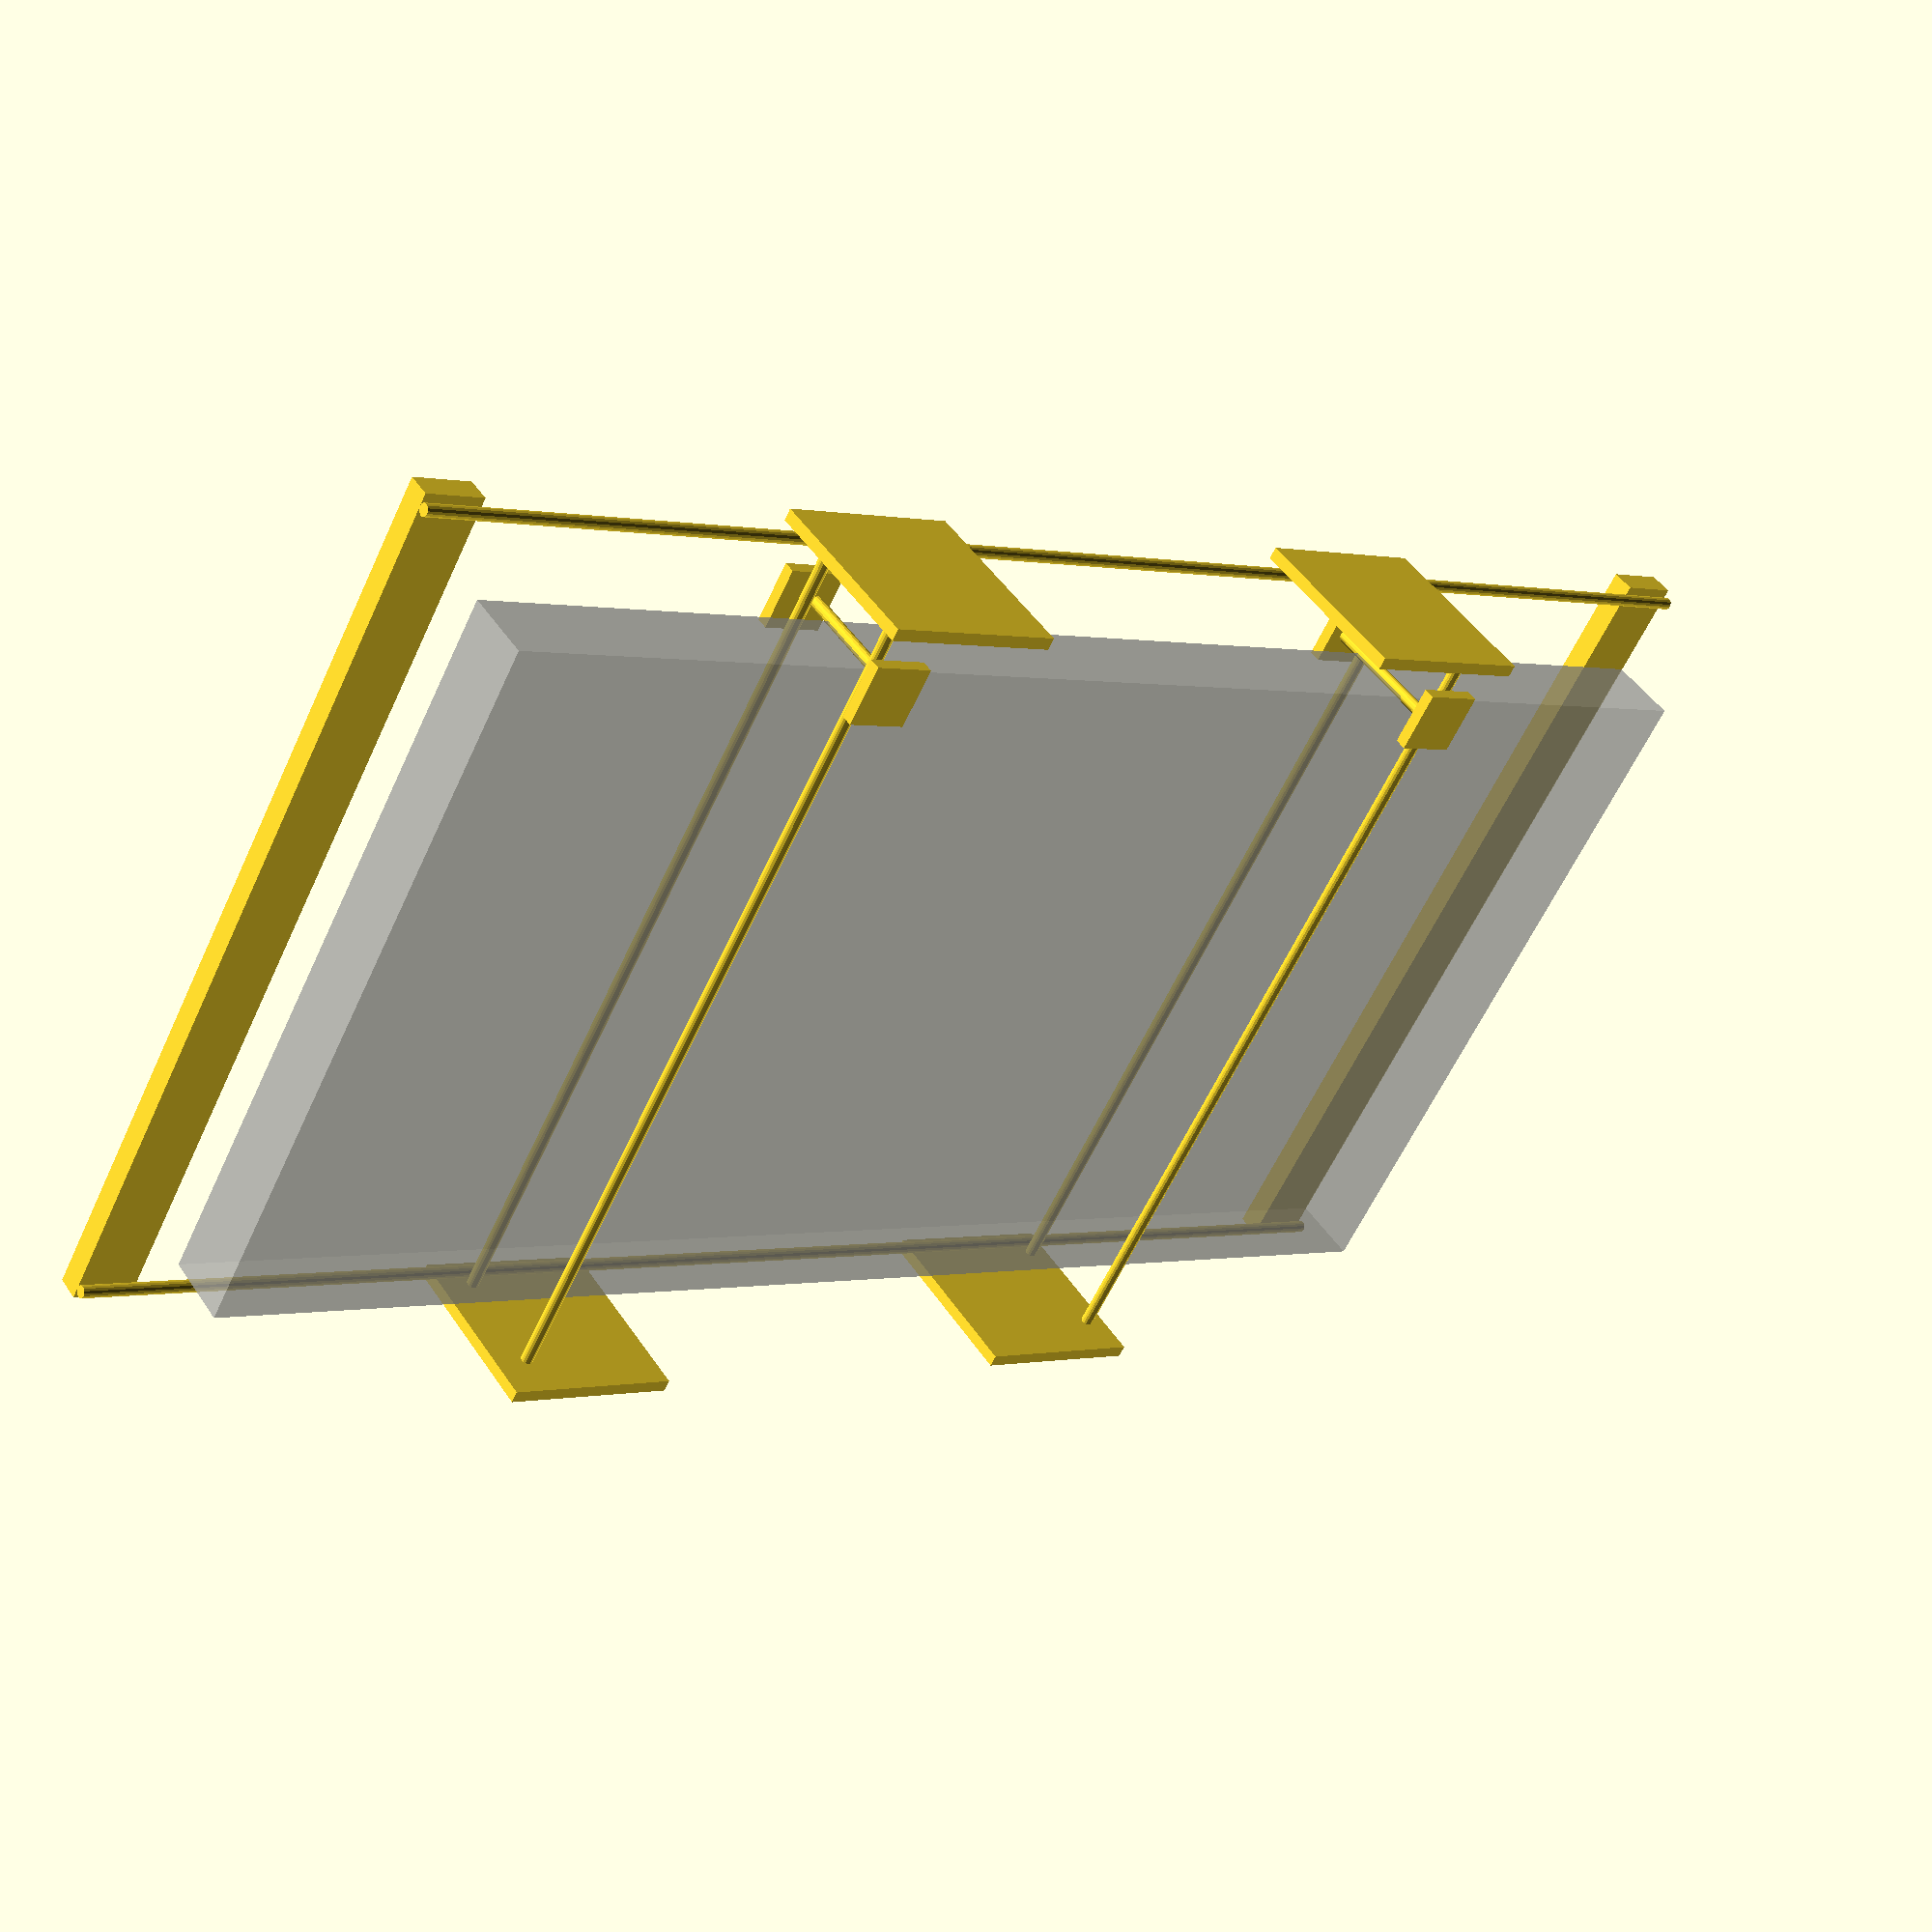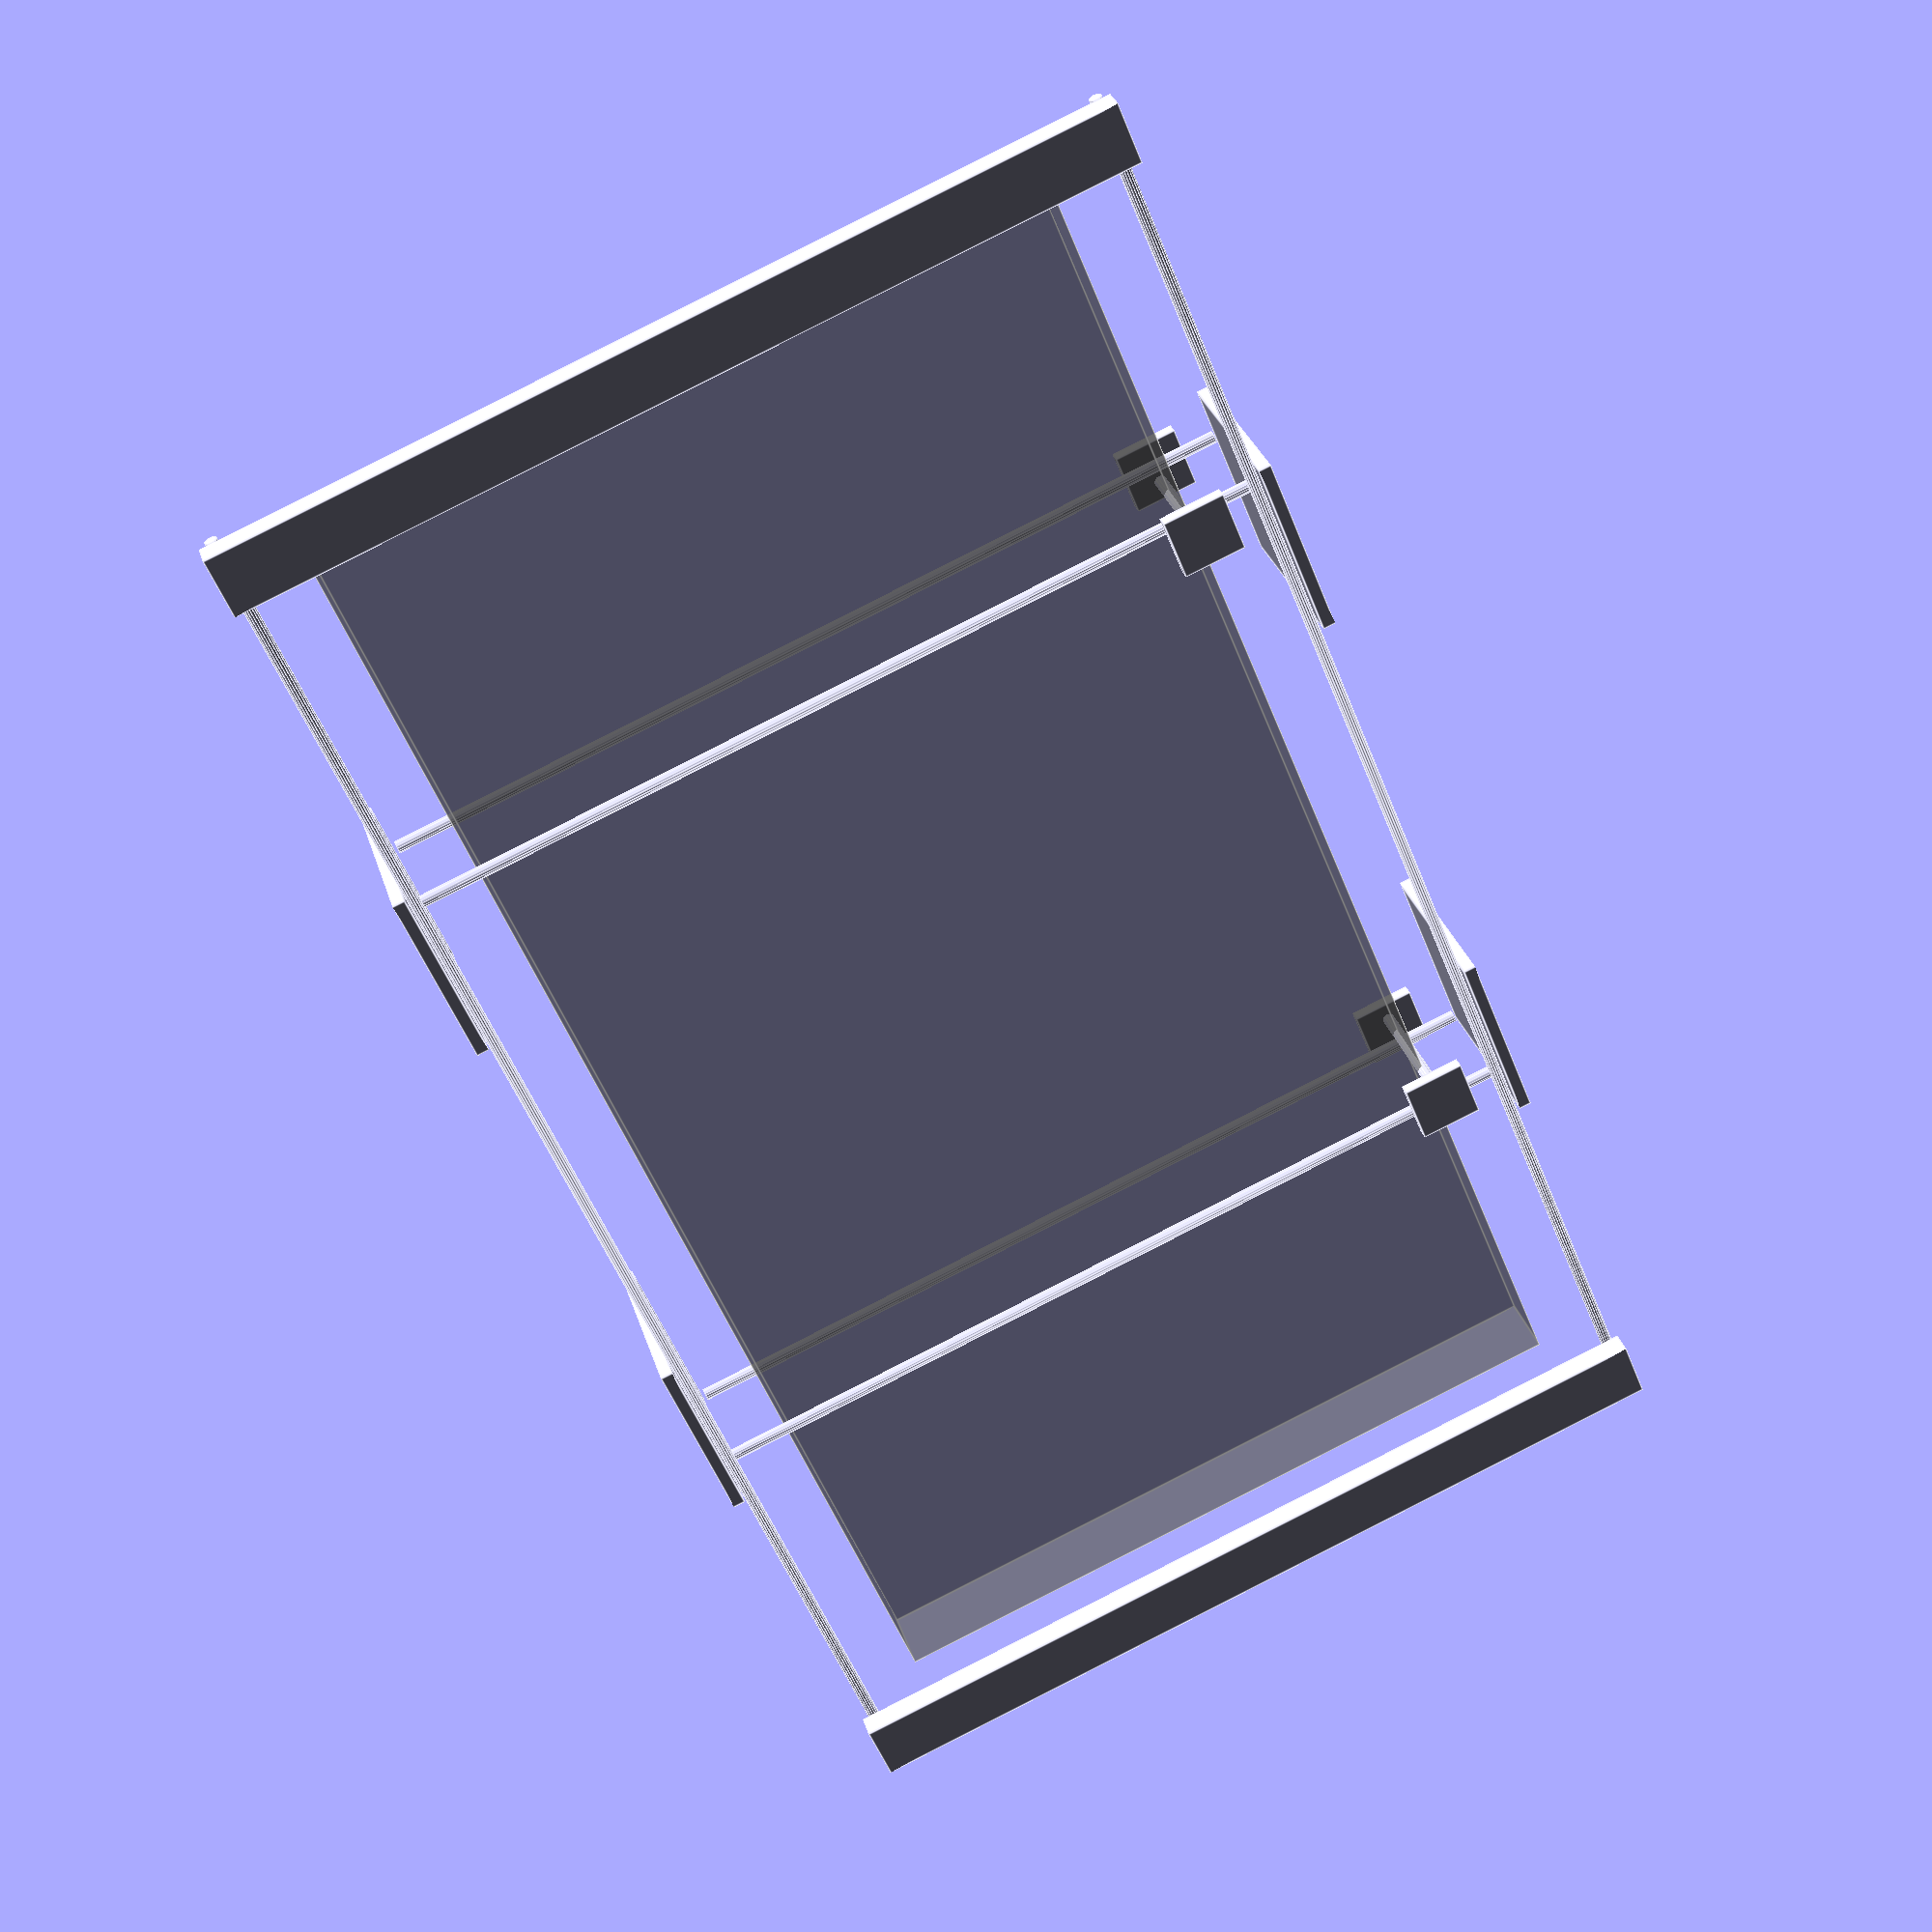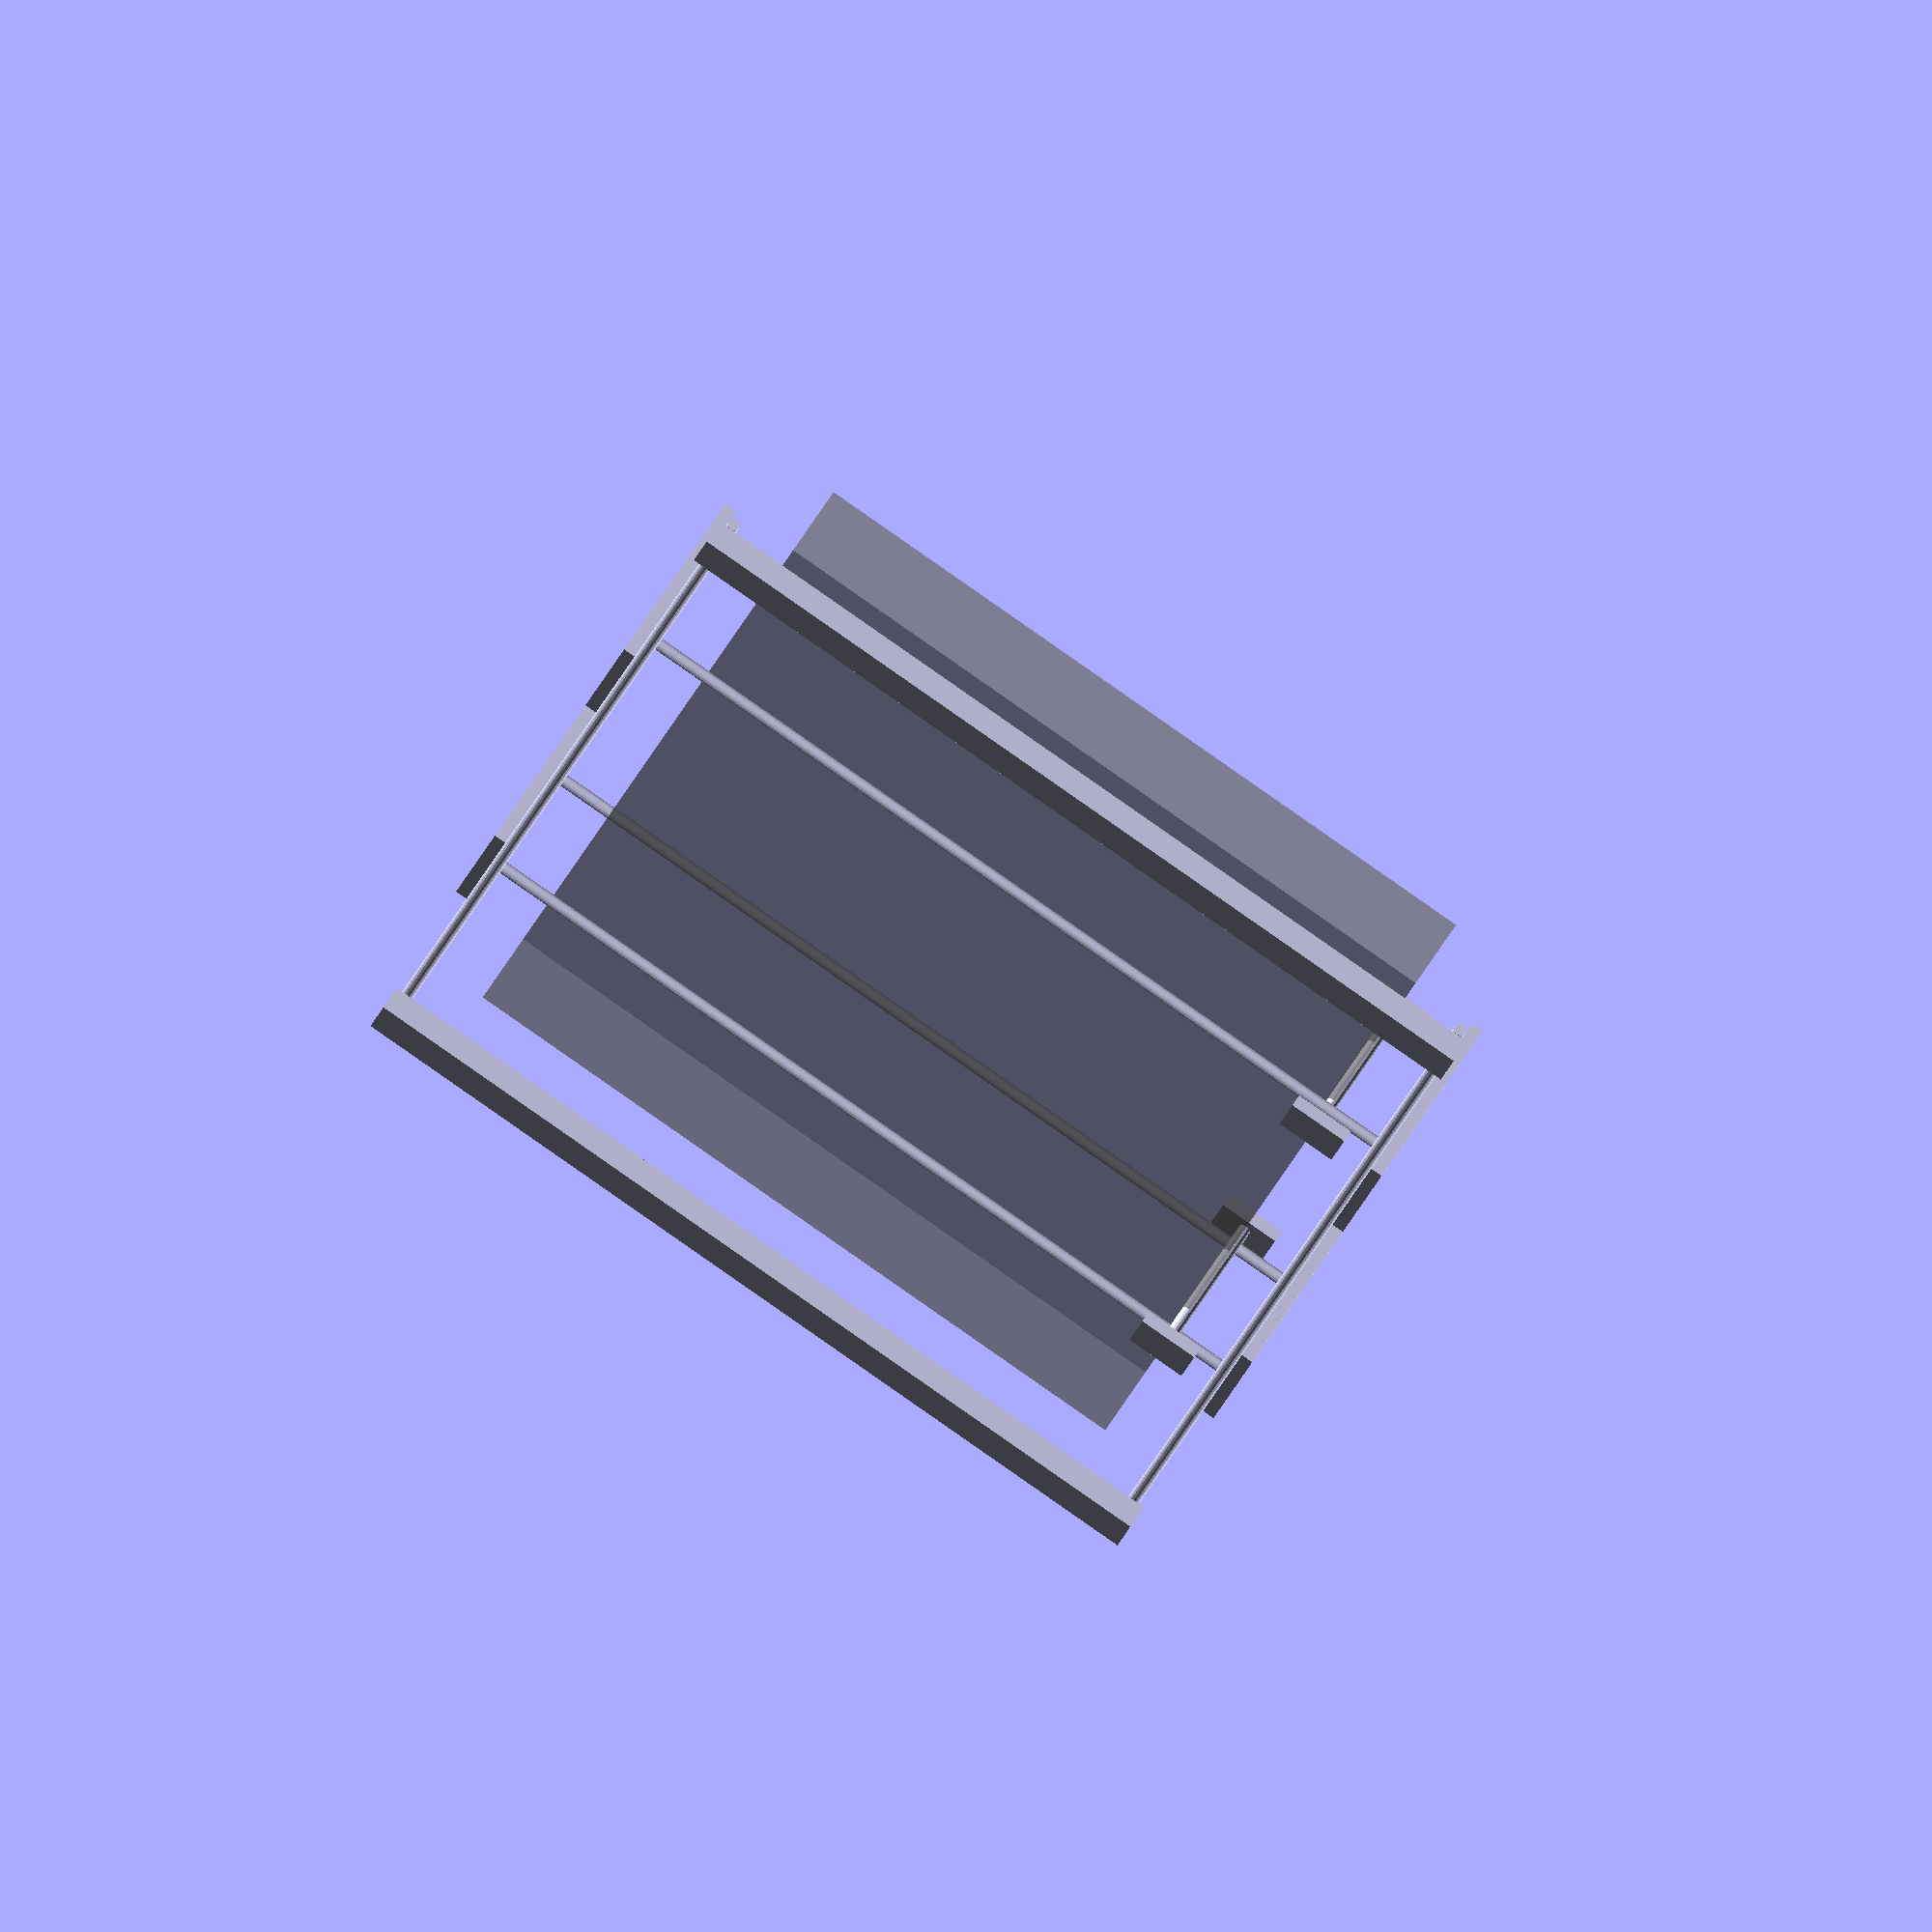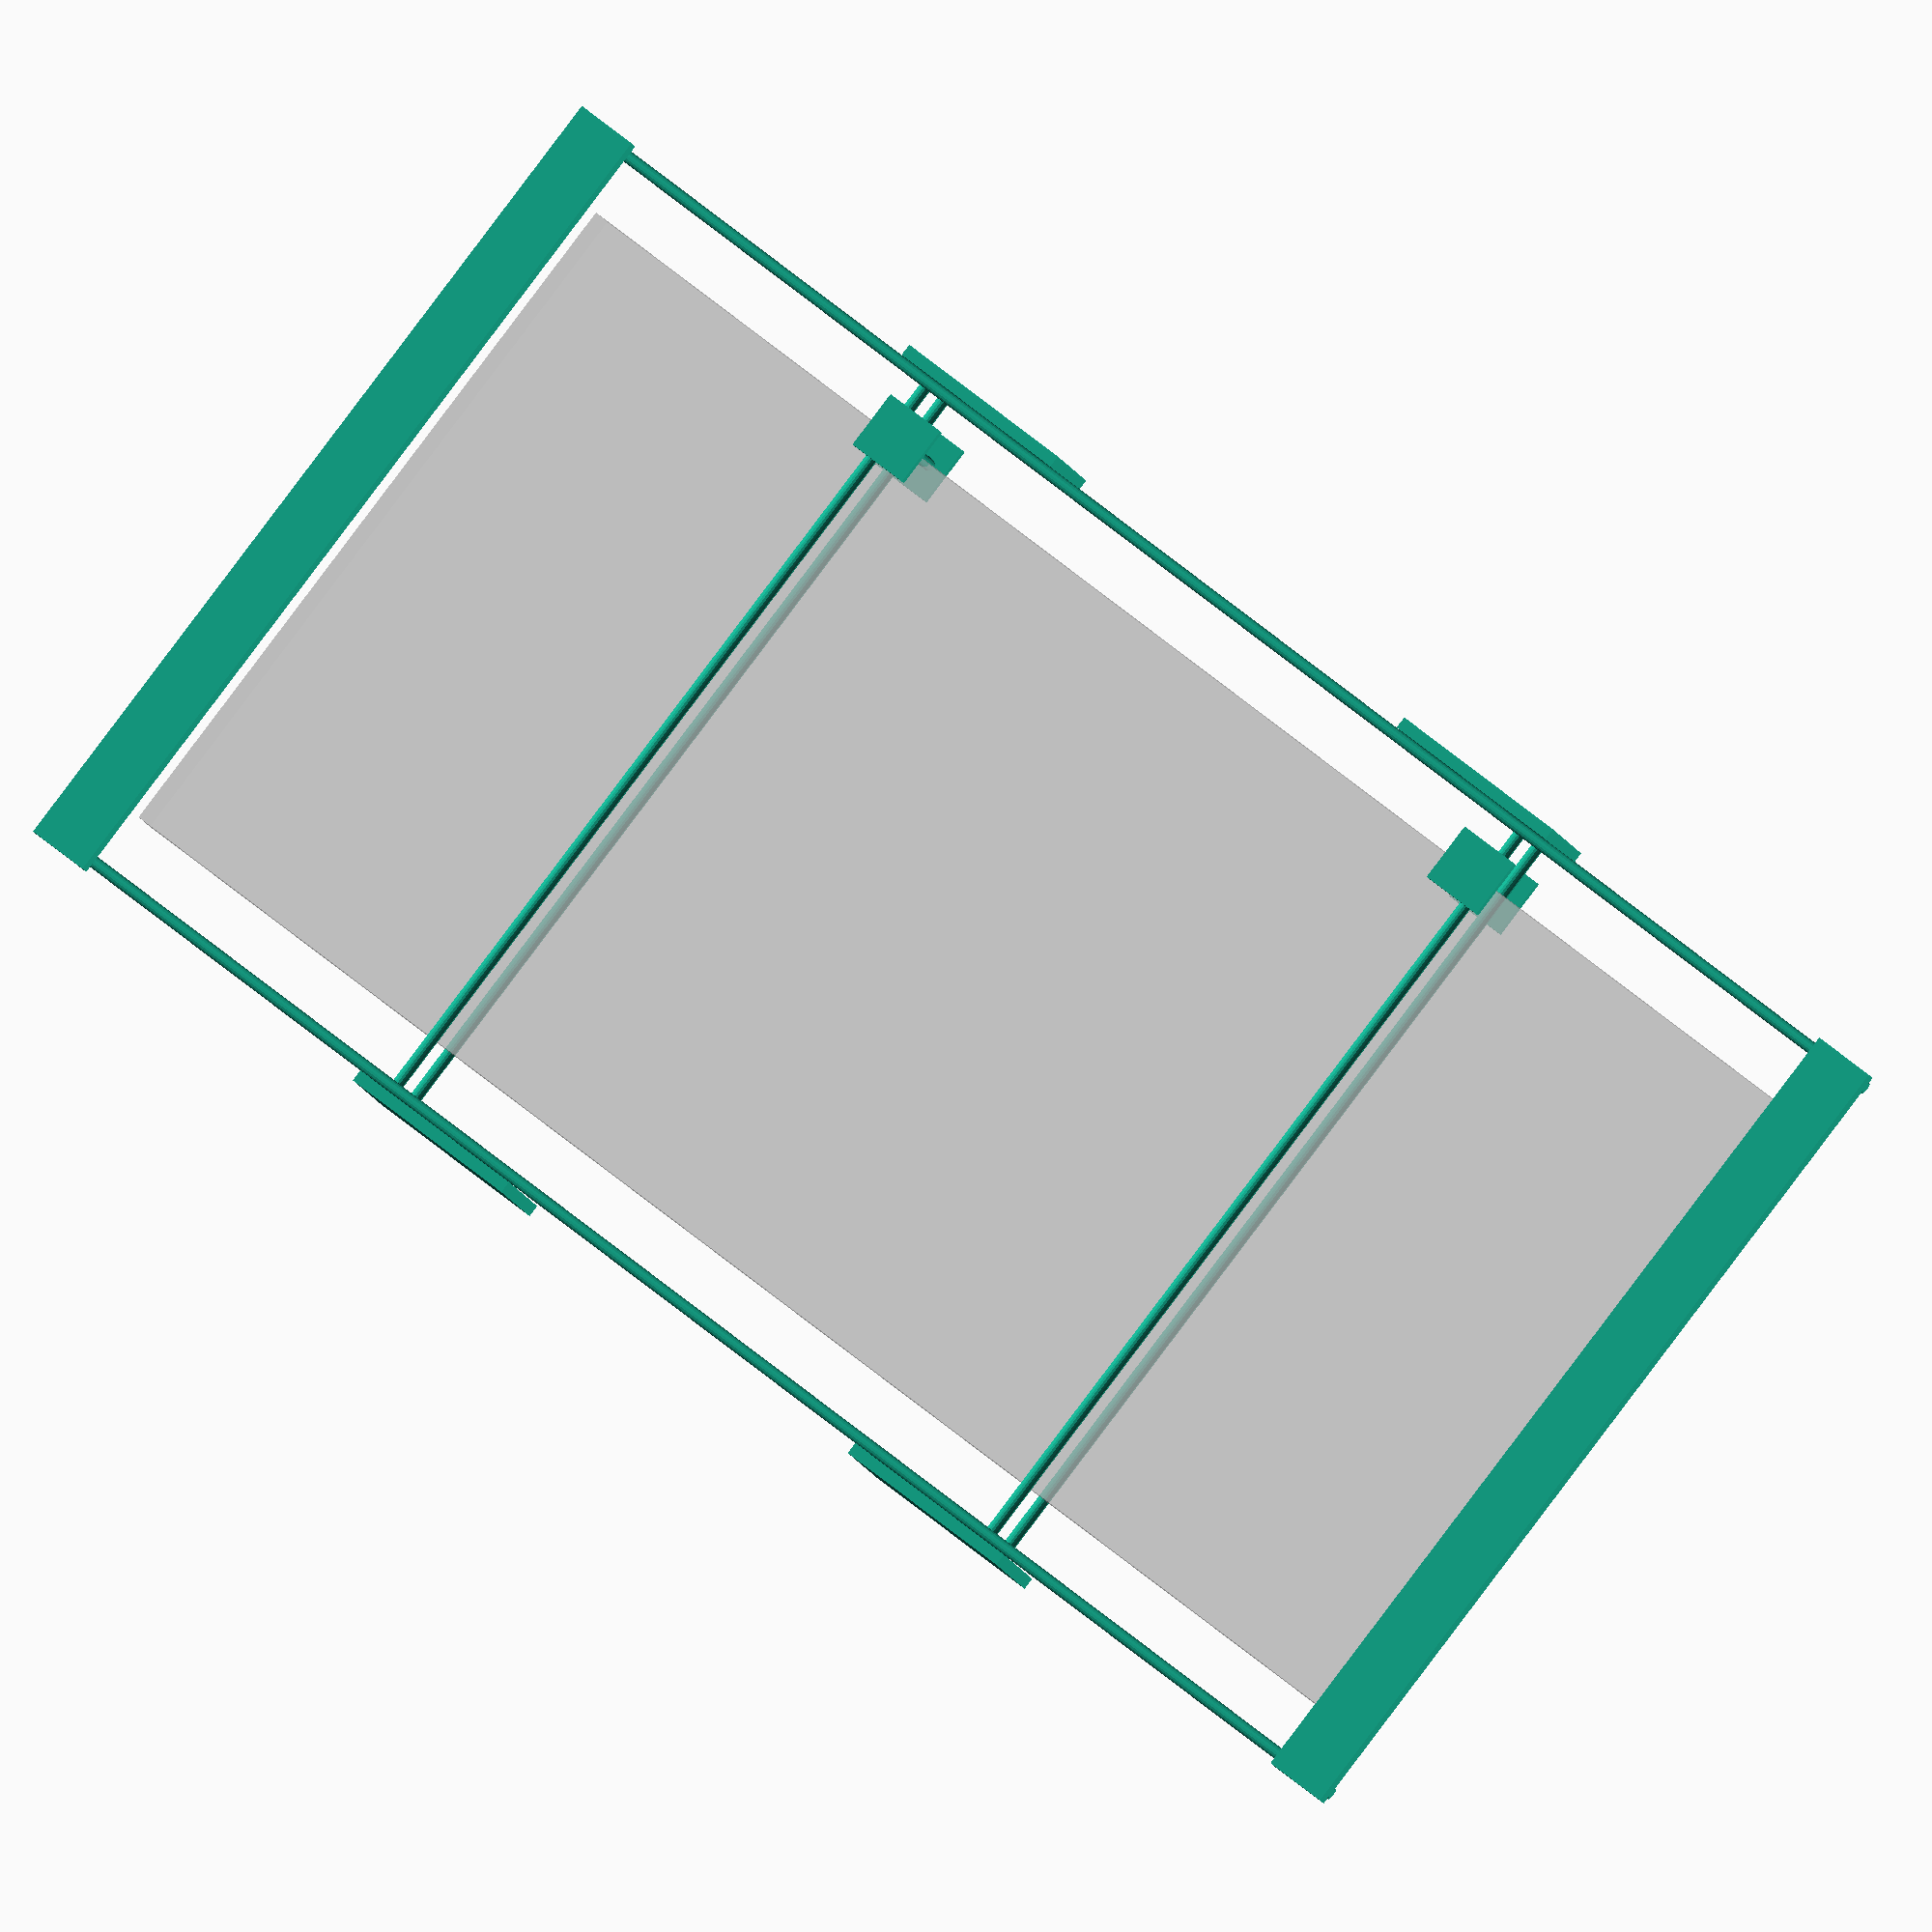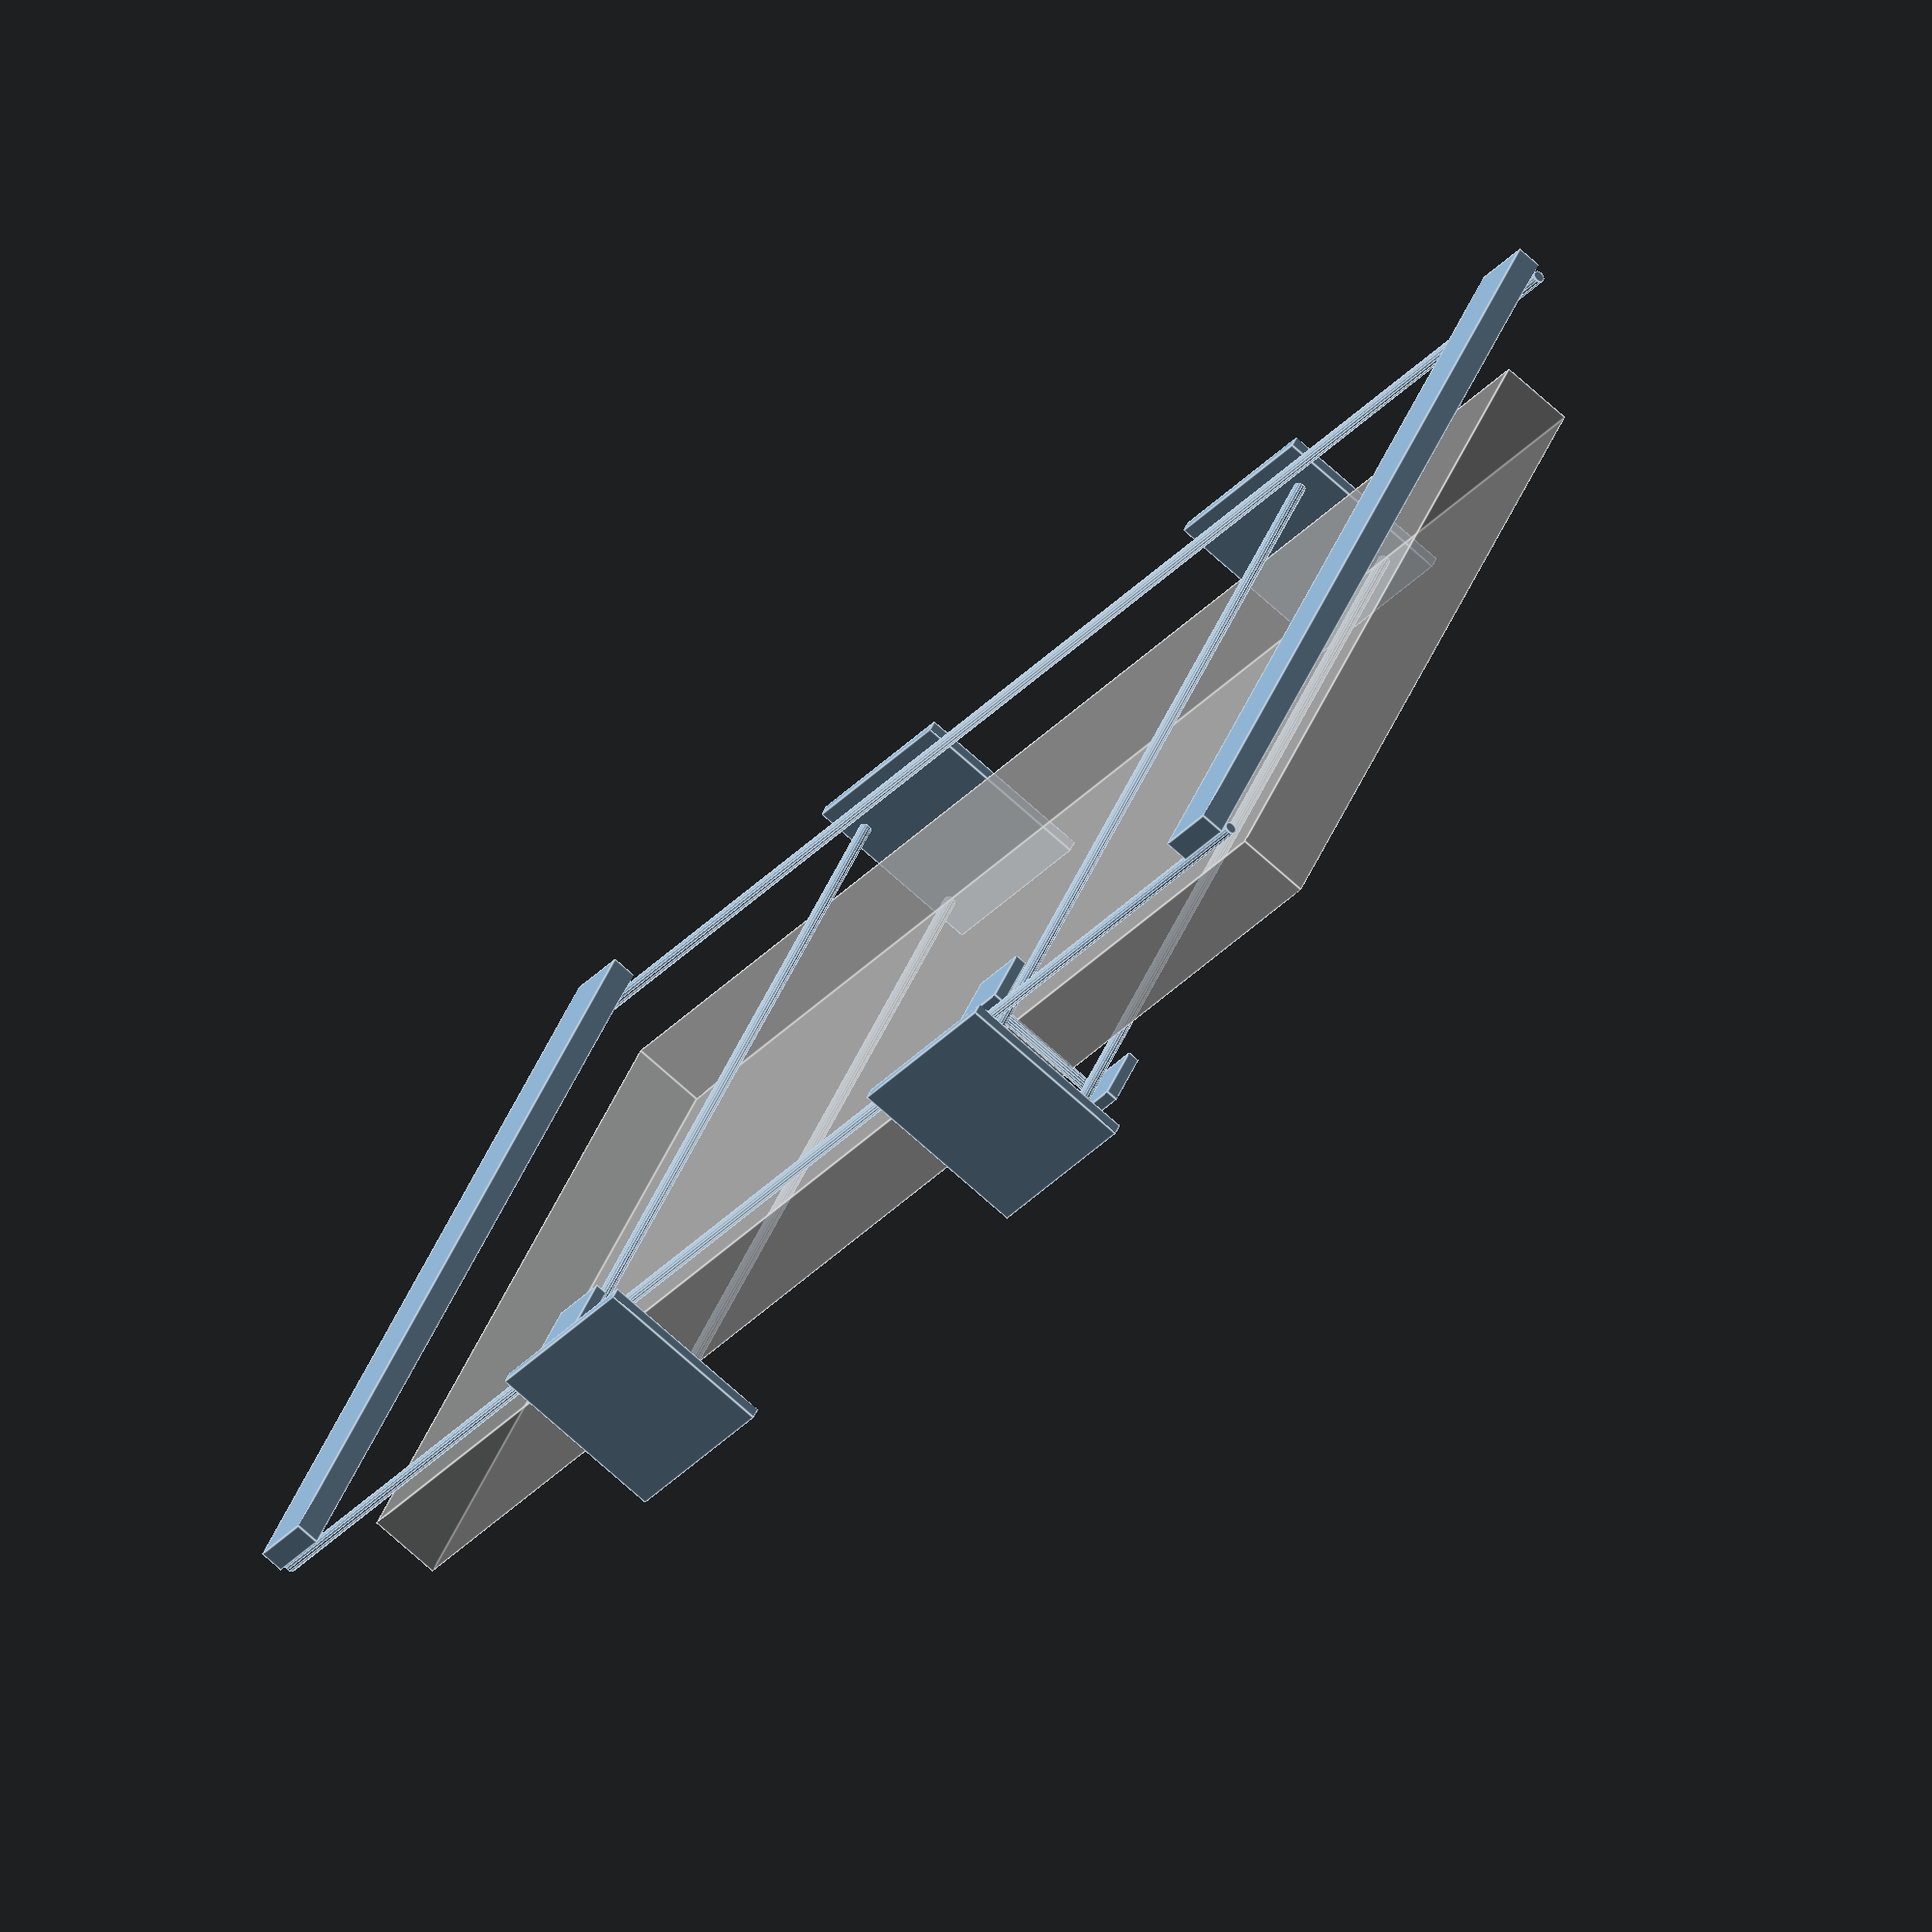
<openscad>
xRailDiameter = 10;
xRailLength = 700;

yRailDiameter = 10;
yRailLength = 110;

zRailDiameter = 10;
zRailLength = 1300;

endBlockLength = 720;
endBlockWidth = 50;
endBlockHeight = 20;

module exampleFoamSize() {
	%cube([1200, 600, 60], center = true);
}

module xRailEndPlate() {
	translate([50,360,0]) {
			cube([150,10,150], center = true);
	}
	translate([50,-360,0]) {
			cube([150,10,150], center = true);
	}
}

module yRailEndPlate() {
	translate([10,300,60]) {
			cube([50,50,10], center = true);
	}
	translate([10,300,-60]) {
			cube([50,50,10], center = true);
	}
}

module xRail() {
	translate([-300,0,0]) {
		rotate(90, [1,0,0]) {
			translate([0,-45,0]) {
				cylinder(r = xRailDiameter / 2, h = xRailLength, center = true);
			}
			translate([0,45,0]) {
				cylinder(r = xRailDiameter / 2, h = xRailLength, center = true);
			}
		}
		xRailEndPlate();
		yRail();
	}
}

module yRail() {
	rotate(90, [0,0,1]) {
		translate([300,-20,0]) {
			cylinder(r = yRailDiameter / 2, h = yRailLength, center = true);
		}
	}
	yRailEndPlate();
}

module zRail() {
	rotate(90, [0,1,0]) {
		translate([60,350,0]) {
			cylinder(r = zRailDiameter / 2, h = zRailLength, center = true);
		}
	translate([60,-350,0]) {
			cylinder(r = zRailDiameter / 2, h = zRailLength, center = true);
		}
	}
}

module endBlocks() {
	translate([650-endBlockWidth/2,0,-75]) {
			cube([endBlockWidth, endBlockLength, endBlockHeight], center = true);
		}
	translate([-650+endBlockWidth/2,0,-75]) {
			cube([endBlockWidth, endBlockLength, endBlockHeight], center = true);
	}
}


module assembly() {
	xRail();
	mirror([1,0,0]) xRail();
	zRail();
	endBlocks();
}

exampleFoamSize();
assembly();


</openscad>
<views>
elev=313.2 azim=29.2 roll=328.2 proj=p view=wireframe
elev=329.4 azim=292.1 roll=164.4 proj=p view=edges
elev=115.1 azim=76.0 roll=327.8 proj=o view=wireframe
elev=7.4 azim=322.4 roll=188.6 proj=o view=solid
elev=72.6 azim=148.7 roll=227.9 proj=o view=edges
</views>
